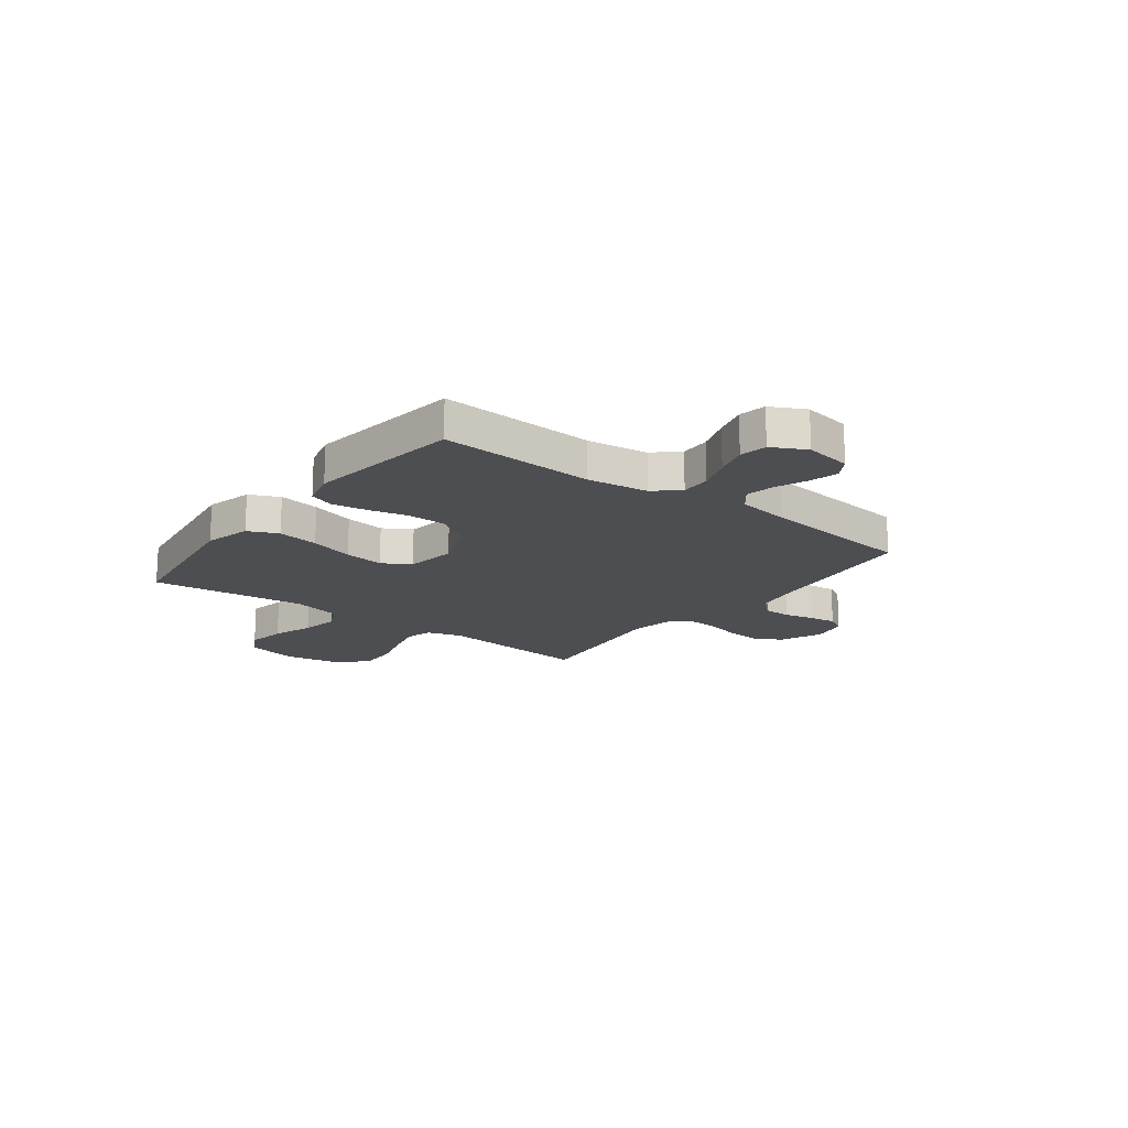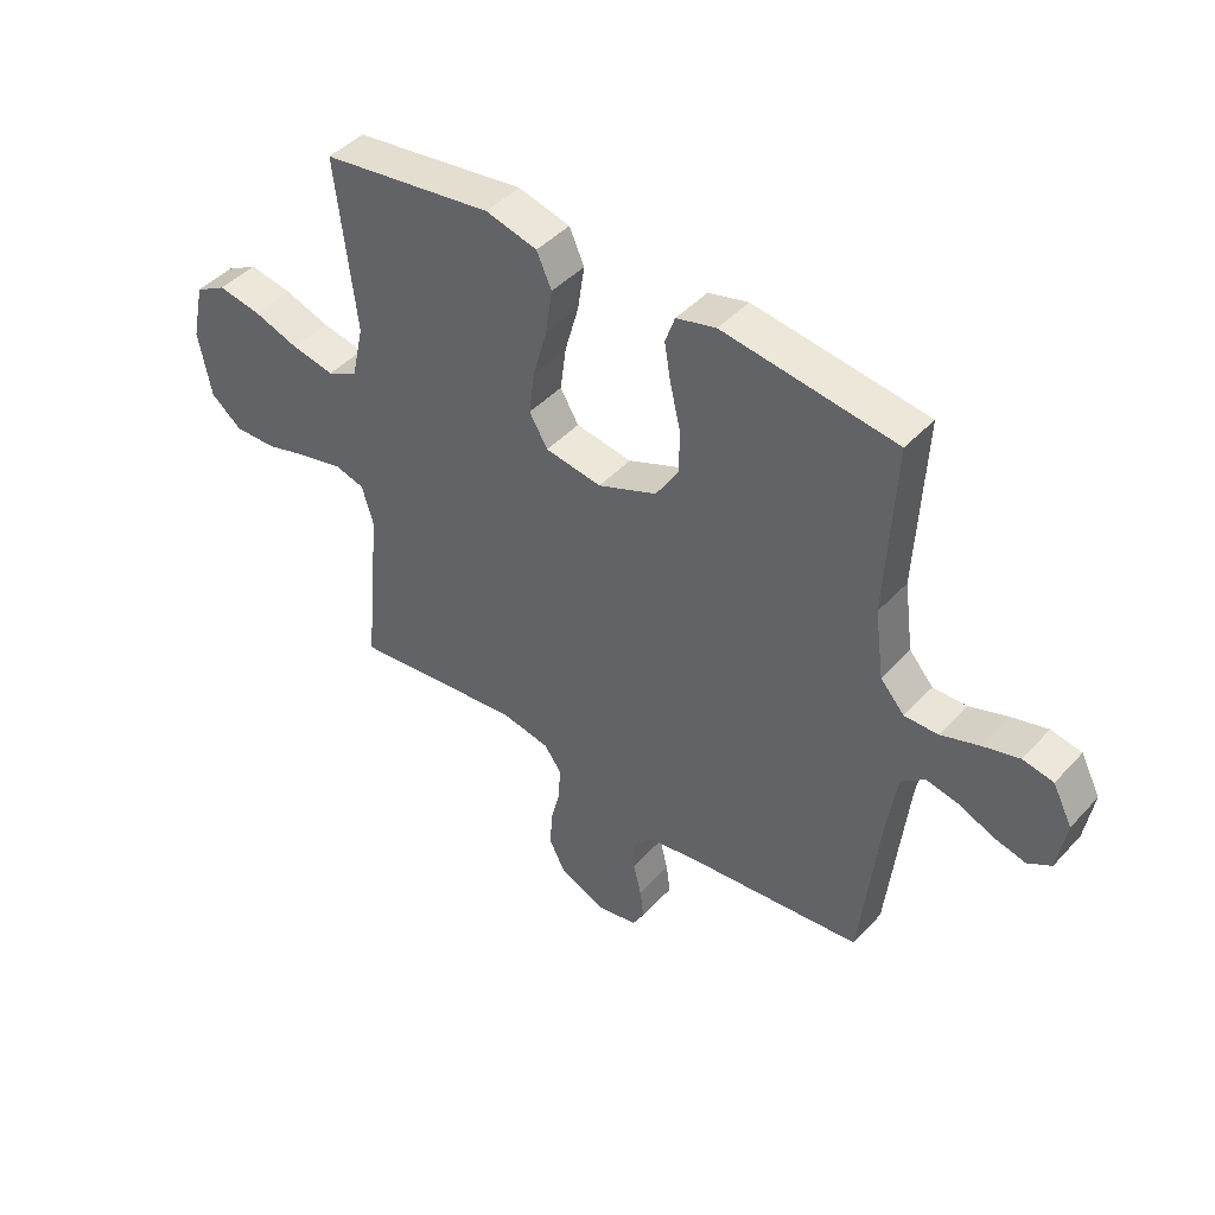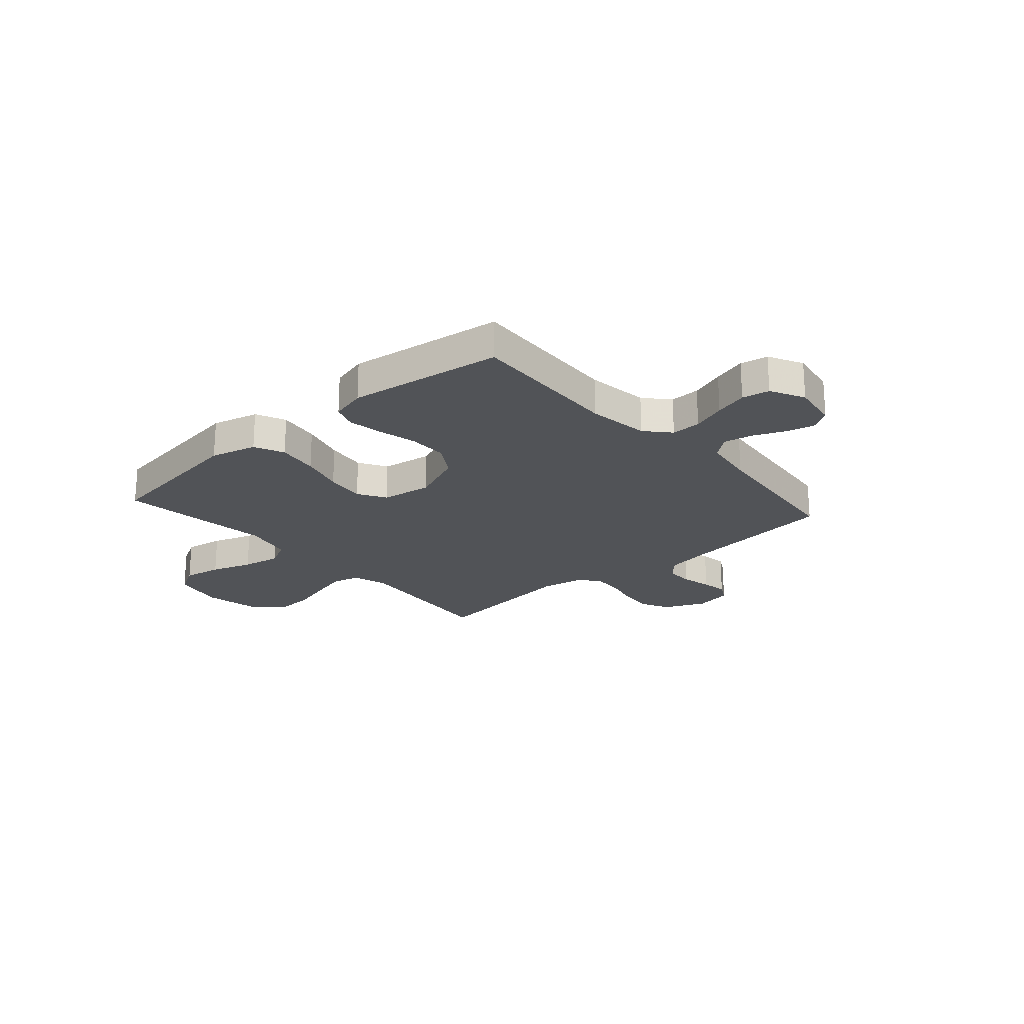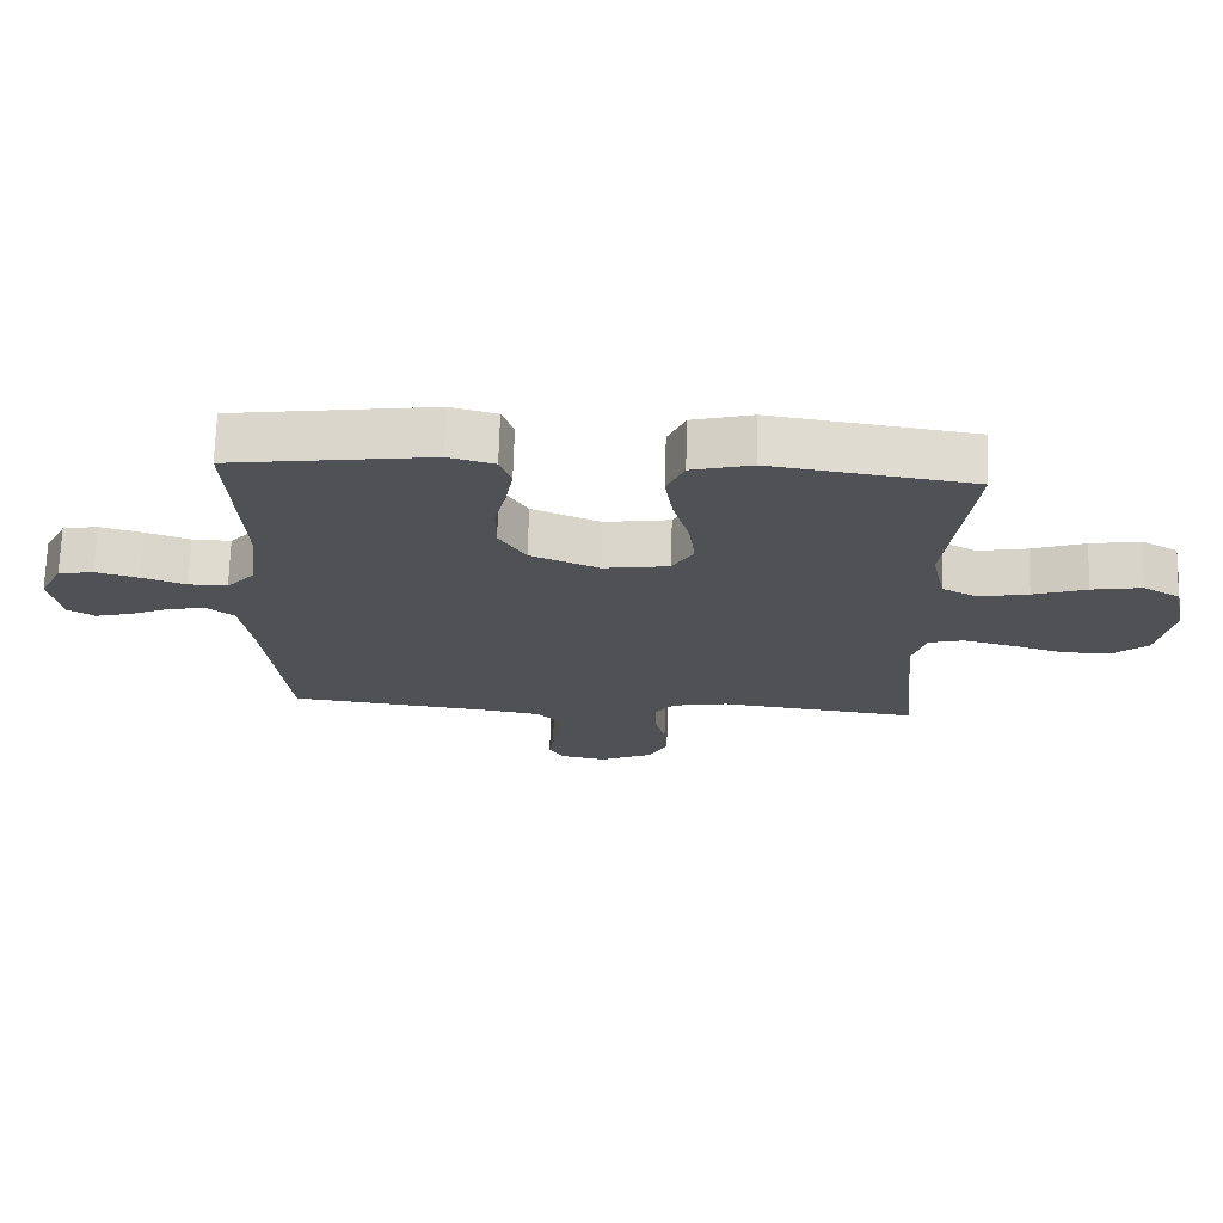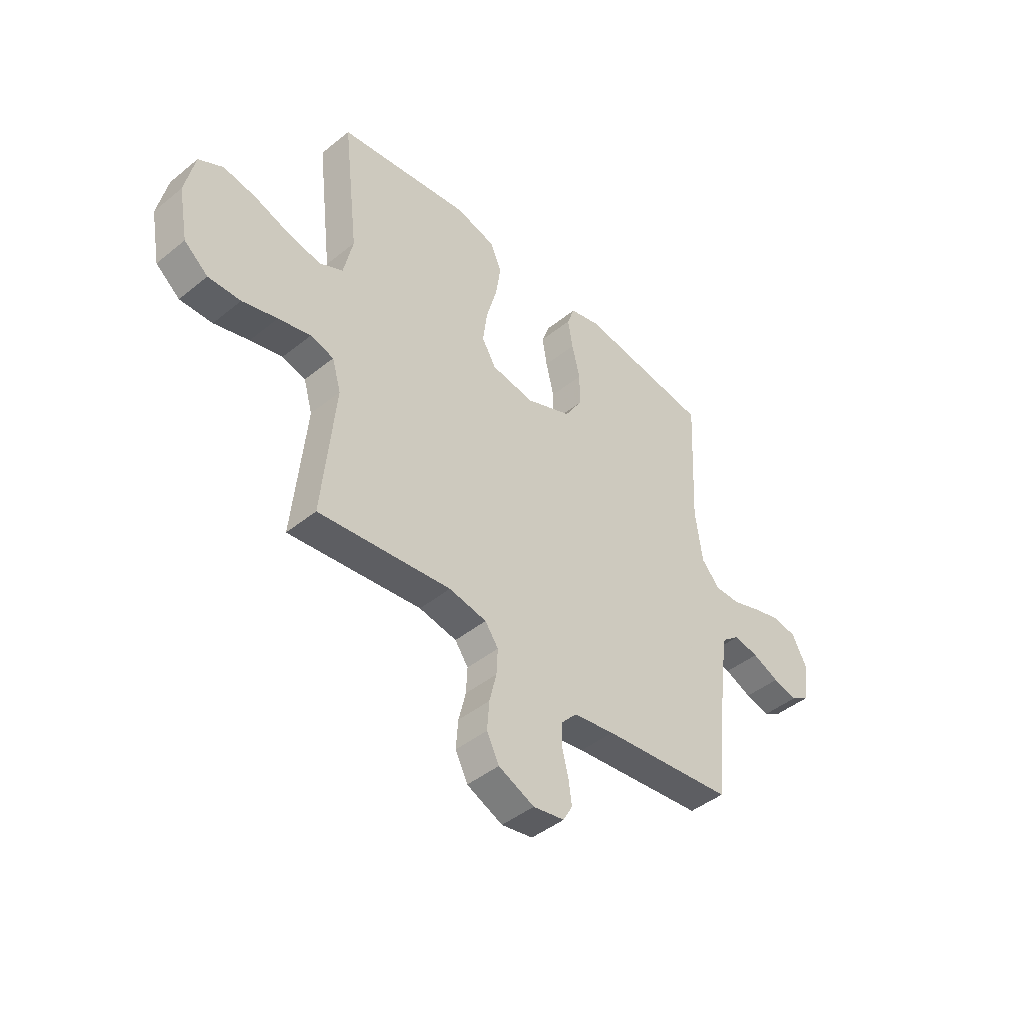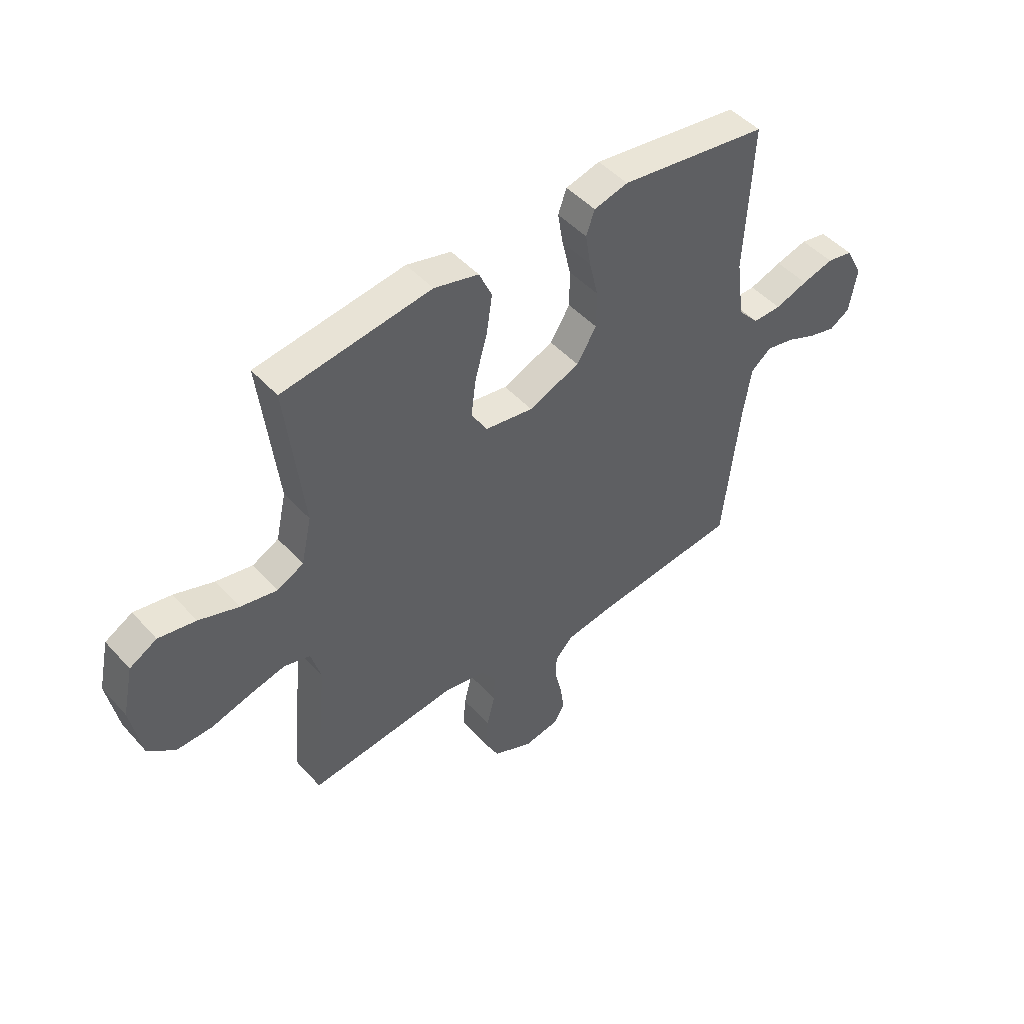
<metadata>
{"format":"obj","ext":"obj","renderer":"f3d","projection":"perspective","resolution":1024,"background":"white","views":[{"elev":-17.1,"azim":52.8,"up":"+Y"},{"elev":44.5,"azim":39.3,"up":"+Z"},{"elev":-22.0,"azim":41.4,"up":"+Y"},{"elev":70.5,"azim":-178.3,"up":"+Z"},{"elev":-44.5,"azim":-46.7,"up":"+Z"},{"elev":47.6,"azim":-39.7,"up":"+Z"}]}
</metadata>
<code>
v 0.5 0.07 0.5
v 0.485 0.07 0.2
v 0.501 0.07 0.081
v 0.543 0.07 0.034
v 0.601 0.07 0.035
v 0.667 0.07 0.058
v 0.731 0.07 0.076
v 0.784 0.07 0.066
v 0.818 0.07 0
v 0.803 0.07 -0.091
v 0.762 0.07 -0.116
v 0.707 0.07 -0.102
v 0.646 0.07 -0.076
v 0.59 0.07 -0.065
v 0.549 0.07 -0.098
v 0.533 0.07 -0.2
v 0.5 0.07 -0.5
v 0.2 0.07 -0.534
v 0.107 0.07 -0.549
v 0.071 0.07 -0.588
v 0.071 0.07 -0.642
v 0.085 0.07 -0.7
v 0.092 0.07 -0.752
v 0.071 0.07 -0.79
v 0 0.07 -0.803
v -0.081 0.07 -0.767
v -0.109 0.07 -0.712
v -0.104 0.07 -0.647
v -0.088 0.07 -0.581
v -0.085 0.07 -0.523
v -0.115 0.07 -0.481
v -0.2 0.07 -0.465
v -0.5 0.07 -0.5
v -0.471 0.07 -0.2
v -0.491 0.07 -0.131
v -0.544 0.07 -0.117
v -0.617 0.07 -0.135
v -0.696 0.07 -0.158
v -0.769 0.07 -0.16
v -0.823 0.07 -0.116
v -0.845 0.07 0
v -0.823 0.07 0.101
v -0.768 0.07 0.132
v -0.693 0.07 0.119
v -0.613 0.07 0.092
v -0.539 0.07 0.078
v -0.486 0.07 0.105
v -0.465 0.07 0.2
v -0.5 0.07 0.5
v -0.2 0.07 0.543
v -0.11 0.07 0.52
v -0.084 0.07 0.462
v -0.096 0.07 0.382
v -0.12 0.07 0.297
v -0.13 0.07 0.22
v -0.098 0.07 0.166
v 0 0.07 0.151
v 0.103 0.07 0.194
v 0.143 0.07 0.258
v 0.143 0.07 0.333
v 0.125 0.07 0.409
v 0.114 0.07 0.475
v 0.131 0.07 0.523
v 0.2 0.07 0.541
v 0.5 0 0.5
v 0.485 0 0.2
v 0.501 0 0.081
v 0.543 0 0.034
v 0.601 0 0.035
v 0.667 0 0.058
v 0.731 0 0.076
v 0.784 0 0.066
v 0.818 0 0
v 0.803 0 -0.091
v 0.762 0 -0.116
v 0.707 0 -0.102
v 0.646 0 -0.076
v 0.59 0 -0.065
v 0.549 0 -0.098
v 0.533 0 -0.2
v 0.5 0 -0.5
v 0.2 0 -0.534
v 0.107 0 -0.549
v 0.071 0 -0.588
v 0.071 0 -0.642
v 0.085 0 -0.7
v 0.092 0 -0.752
v 0.071 0 -0.79
v 0 0 -0.803
v -0.081 0 -0.767
v -0.109 0 -0.712
v -0.104 0 -0.647
v -0.088 0 -0.581
v -0.085 0 -0.523
v -0.115 0 -0.481
v -0.2 0 -0.465
v -0.5 0 -0.5
v -0.471 0 -0.2
v -0.491 0 -0.131
v -0.544 0 -0.117
v -0.617 0 -0.135
v -0.696 0 -0.158
v -0.769 0 -0.16
v -0.823 0 -0.116
v -0.845 0 0
v -0.823 0 0.101
v -0.768 0 0.132
v -0.693 0 0.119
v -0.613 0 0.092
v -0.539 0 0.078
v -0.486 0 0.105
v -0.465 0 0.2
v -0.5 0 0.5
v -0.2 0 0.543
v -0.11 0 0.52
v -0.084 0 0.462
v -0.096 0 0.382
v -0.12 0 0.297
v -0.13 0 0.22
v -0.098 0 0.166
v 0 0 0.151
v 0.103 0 0.194
v 0.143 0 0.258
v 0.143 0 0.333
v 0.125 0 0.409
v 0.114 0 0.475
v 0.131 0 0.523
v 0.2 0 0.541
f 64 1 2
f 63 64 2
f 62 63 2
f 61 62 2
f 60 61 2
f 59 60 2 3
f 58 59 3 4
f 57 58 4
f 56 57 4
f 52 53 54
f 51 52 54
f 50 51 54
f 49 50 54
f 48 49 54
f 47 48 54 55
f 46 47 55 56
f 43 44 45
f 42 43 45
f 41 42 45
f 40 41 45
f 39 40 45
f 38 39 45
f 37 38 45
f 36 37 45 46
f 46 56 4
f 36 46 4
f 35 36 4
f 32 33 34
f 35 4 5
f 34 35 5
f 32 34 5
f 31 32 5
f 27 28 29
f 26 27 29
f 25 26 29
f 24 25 29
f 23 24 29
f 22 23 29
f 21 22 29
f 20 21 29 30
f 31 5 6
f 30 31 6
f 20 30 6
f 19 20 6
f 16 17 18
f 15 16 18 19
f 11 12 13
f 10 11 13
f 9 10 13
f 8 9 13
f 7 8 13
f 6 7 13
f 6 13 14
f 15 19 6
f 6 14 15
f 66 65 128
f 66 128 127
f 66 127 126
f 66 126 125
f 66 125 124
f 67 66 124 123
f 68 67 123 122
f 68 122 121
f 68 121 120
f 118 117 116
f 118 116 115
f 118 115 114
f 118 114 113
f 118 113 112
f 119 118 112 111
f 120 119 111 110
f 109 108 107
f 109 107 106
f 109 106 105
f 109 105 104
f 109 104 103
f 109 103 102
f 109 102 101
f 110 109 101 100
f 68 120 110
f 68 110 100
f 68 100 99
f 98 97 96
f 69 68 99
f 69 99 98
f 69 98 96
f 69 96 95
f 93 92 91
f 93 91 90
f 93 90 89
f 93 89 88
f 93 88 87
f 93 87 86
f 93 86 85
f 94 93 85 84
f 70 69 95
f 70 95 94
f 70 94 84
f 70 84 83
f 82 81 80
f 83 82 80 79
f 77 76 75
f 77 75 74
f 77 74 73
f 77 73 72
f 77 72 71
f 77 71 70
f 78 77 70
f 70 83 79
f 79 78 70
f 1 65 66 2
f 2 66 67 3
f 3 67 68 4
f 4 68 69 5
f 5 69 70 6
f 6 70 71 7
f 7 71 72 8
f 8 72 73 9
f 9 73 74 10
f 10 74 75 11
f 11 75 76 12
f 12 76 77 13
f 13 77 78 14
f 14 78 79 15
f 15 79 80 16
f 16 80 81 17
f 17 81 82 18
f 18 82 83 19
f 19 83 84 20
f 20 84 85 21
f 21 85 86 22
f 22 86 87 23
f 23 87 88 24
f 24 88 89 25
f 25 89 90 26
f 26 90 91 27
f 27 91 92 28
f 28 92 93 29
f 29 93 94 30
f 30 94 95 31
f 31 95 96 32
f 32 96 97 33
f 33 97 98 34
f 34 98 99 35
f 35 99 100 36
f 36 100 101 37
f 37 101 102 38
f 38 102 103 39
f 39 103 104 40
f 40 104 105 41
f 41 105 106 42
f 42 106 107 43
f 43 107 108 44
f 44 108 109 45
f 45 109 110 46
f 46 110 111 47
f 47 111 112 48
f 48 112 113 49
f 49 113 114 50
f 50 114 115 51
f 51 115 116 52
f 52 116 117 53
f 53 117 118 54
f 54 118 119 55
f 55 119 120 56
f 56 120 121 57
f 57 121 122 58
f 58 122 123 59
f 59 123 124 60
f 60 124 125 61
f 61 125 126 62
f 62 126 127 63
f 63 127 128 64
f 64 128 65 1

</code>
